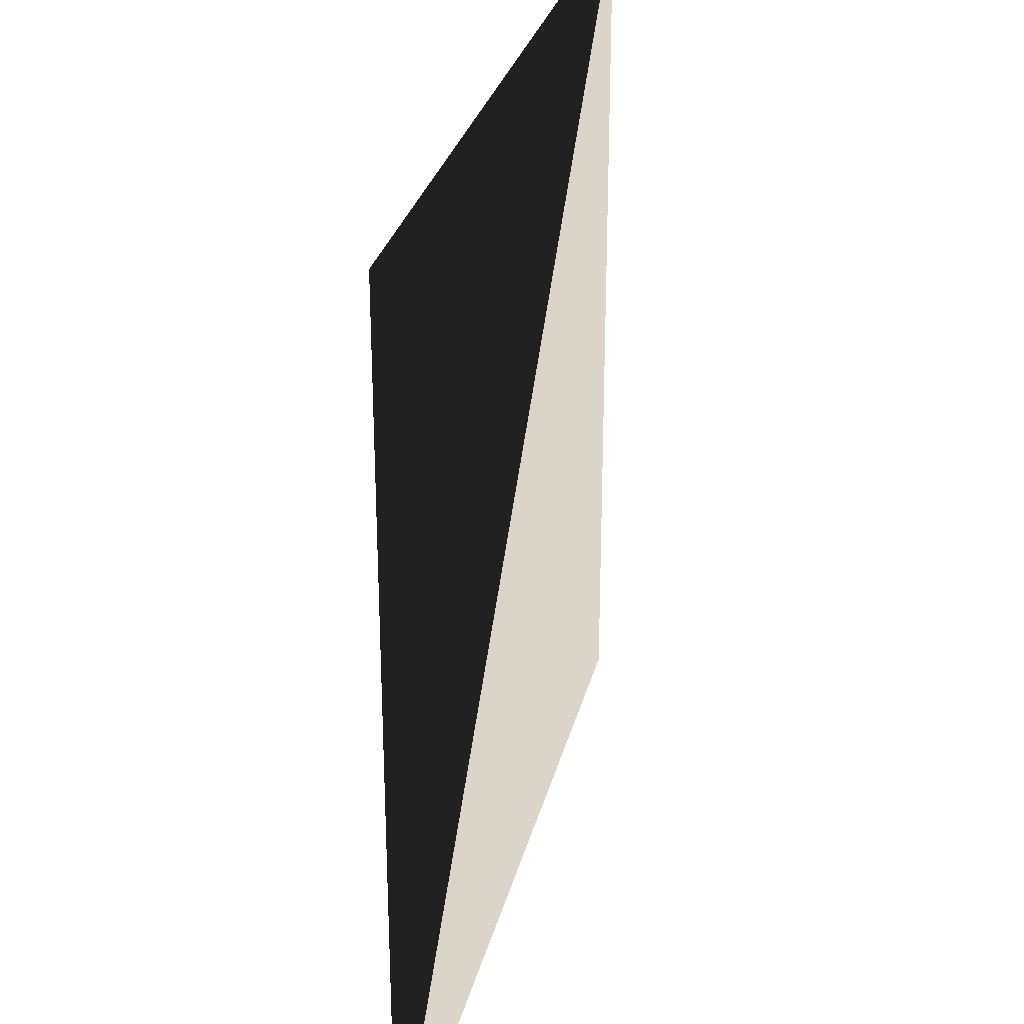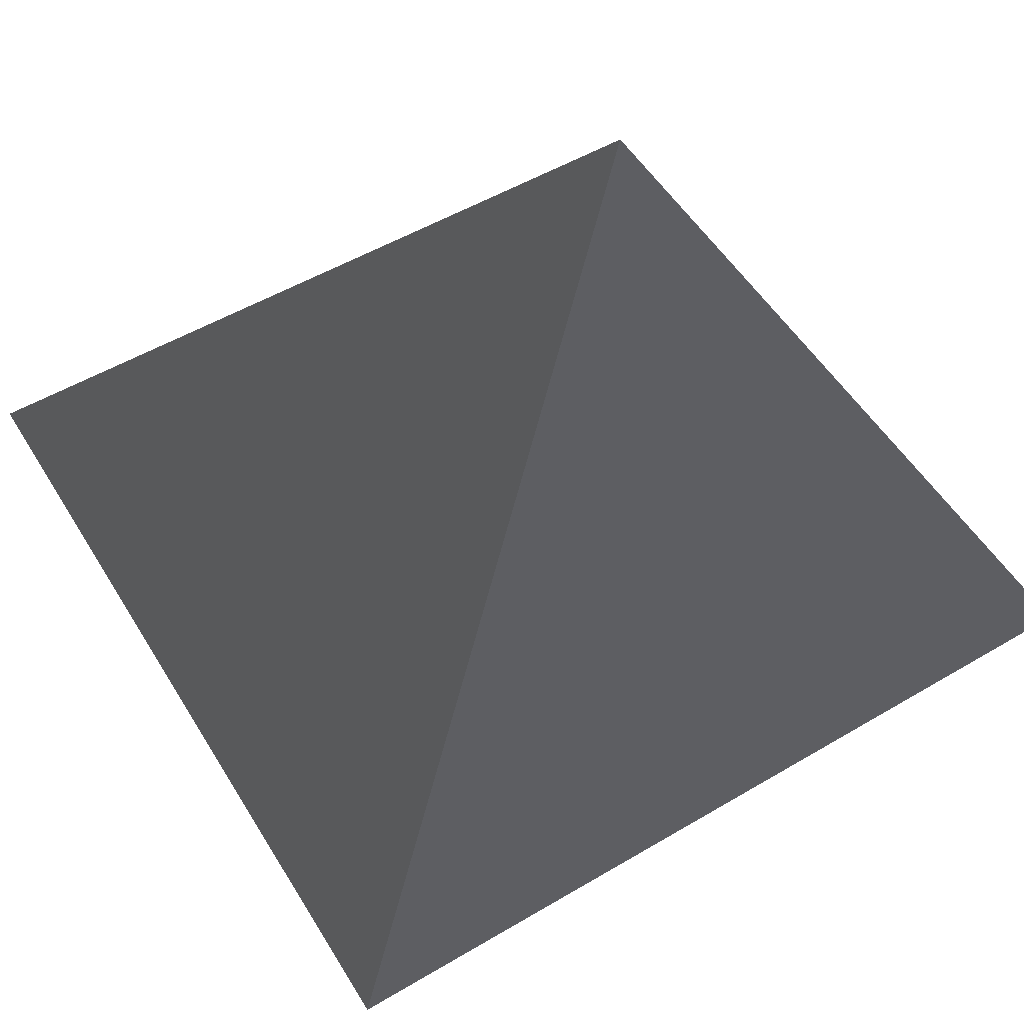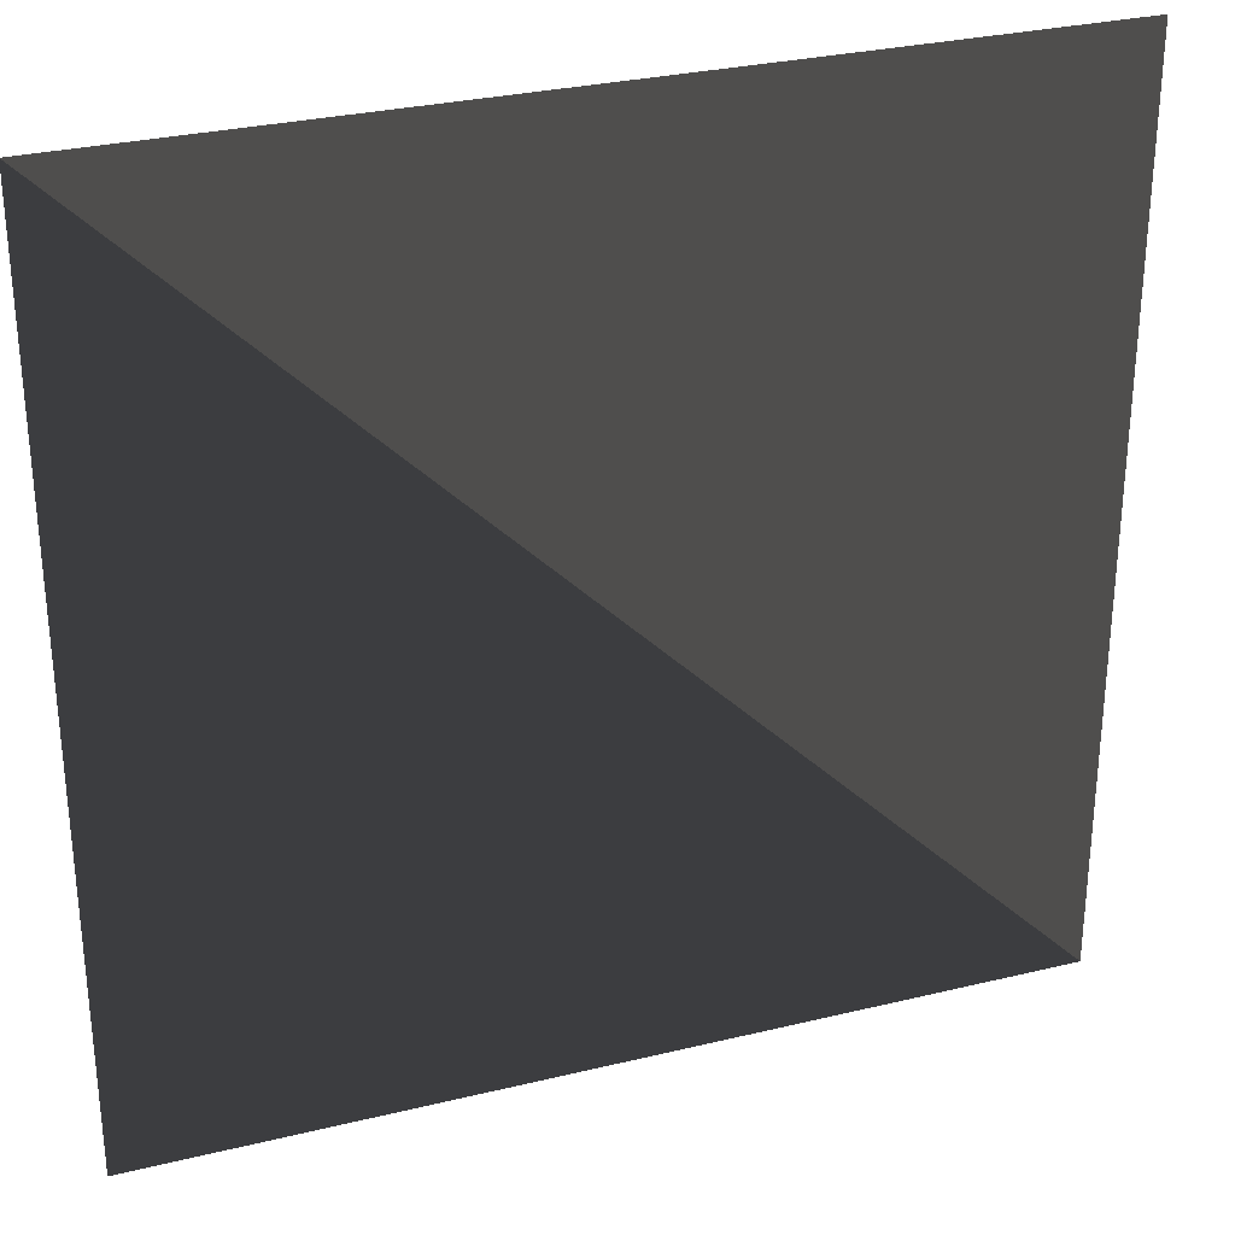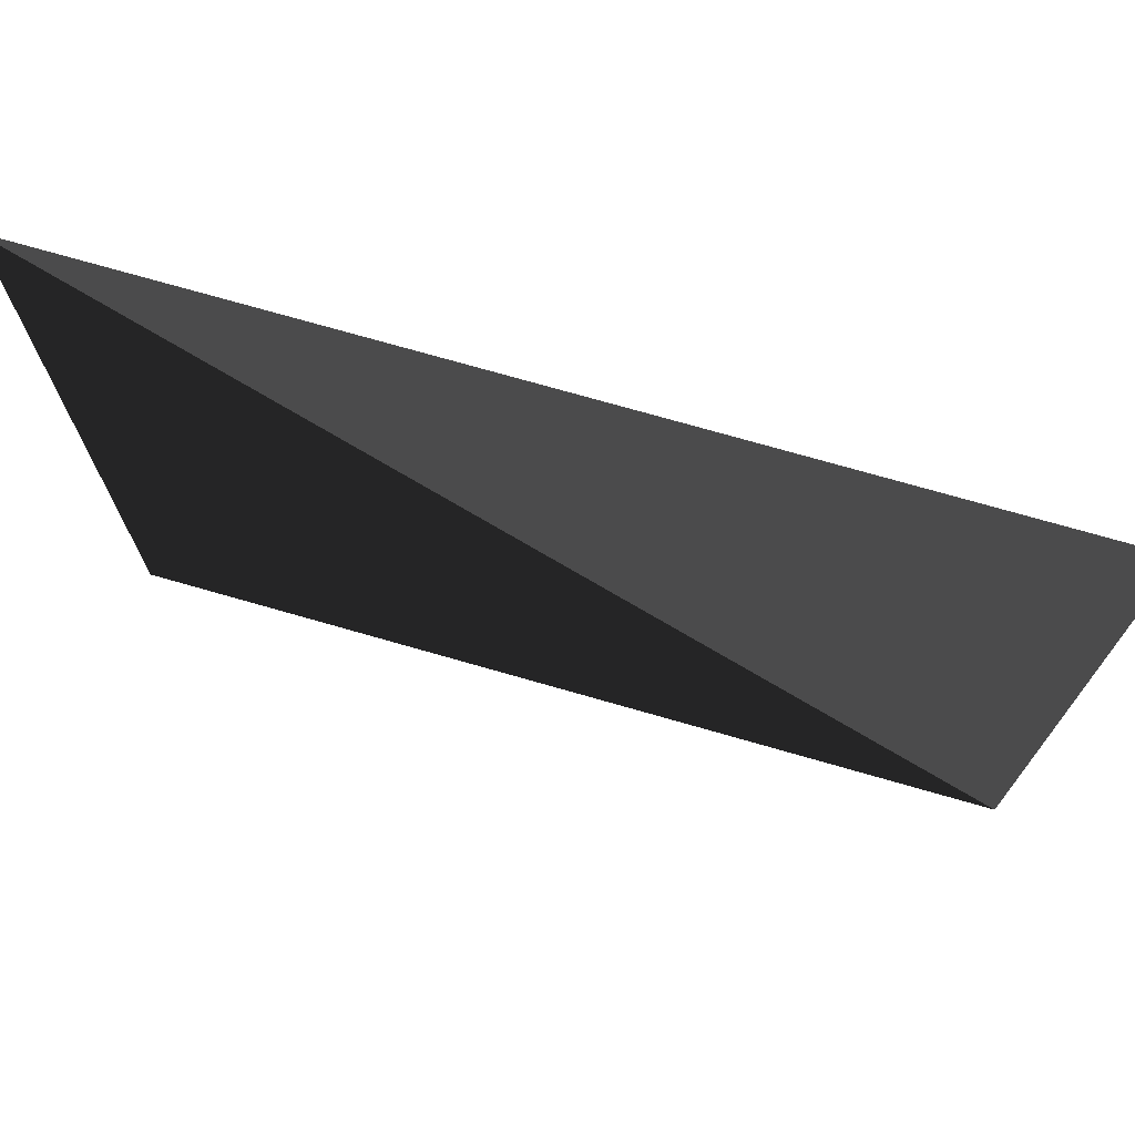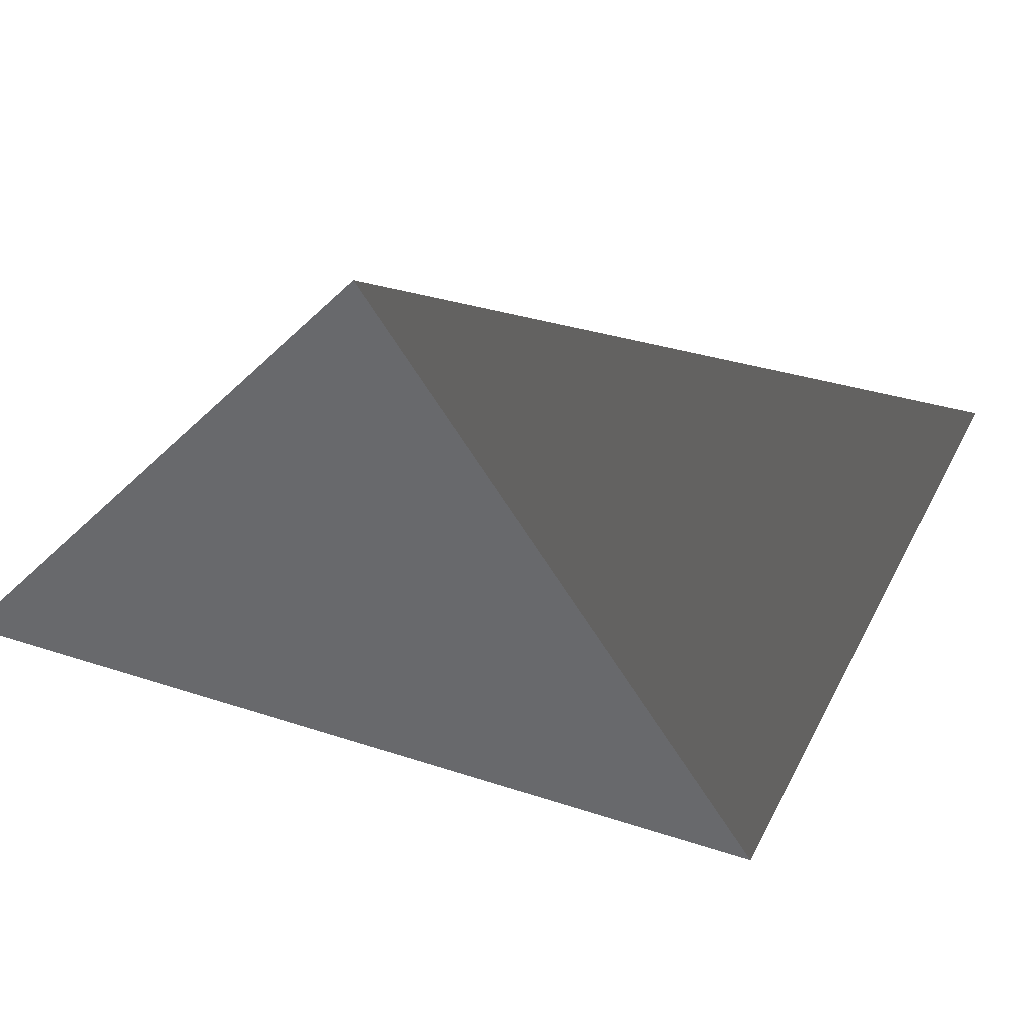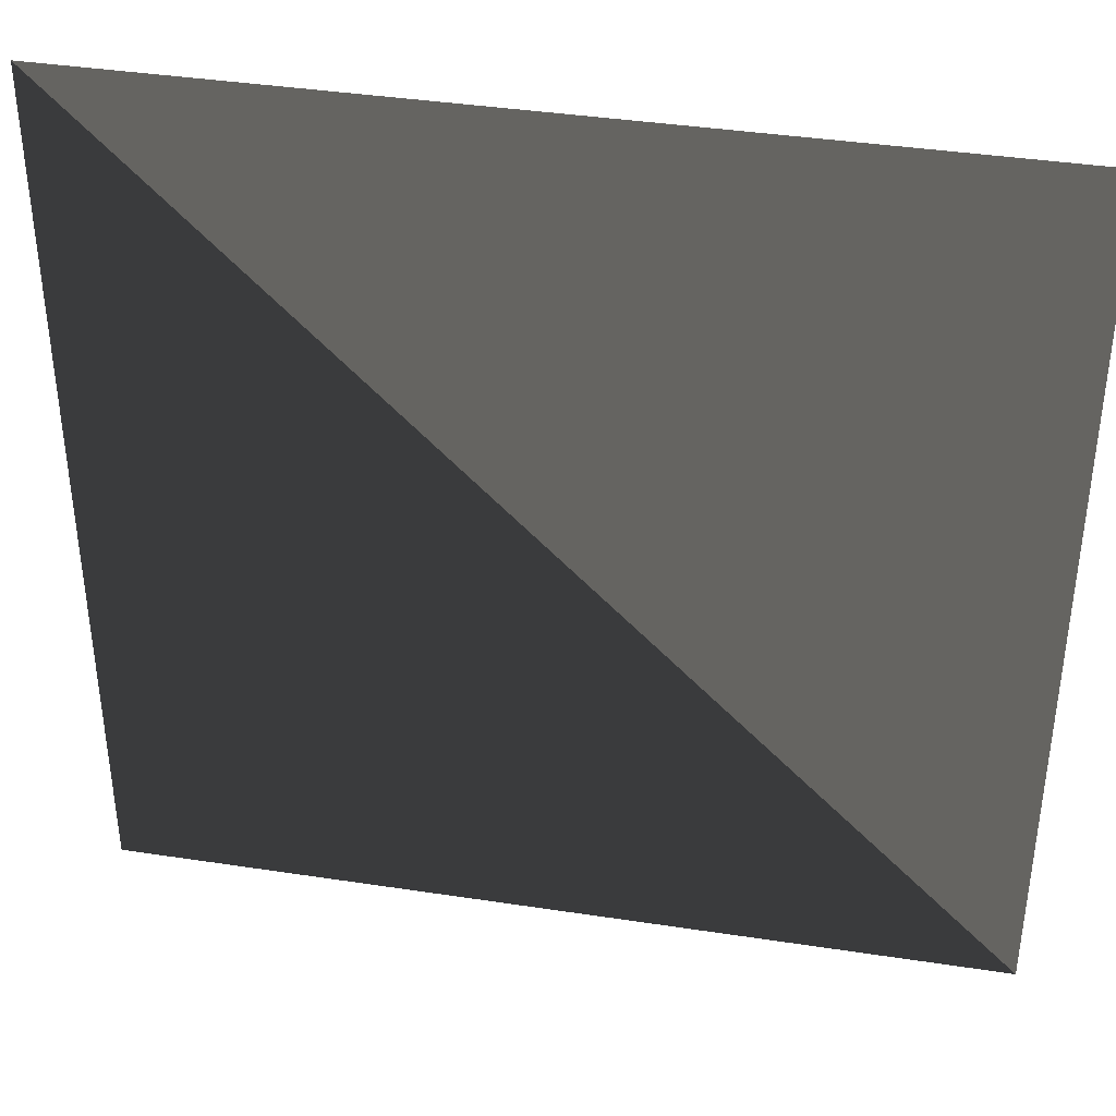
<metadata>
{"format":"obj","ext":"obj","renderer":"f3d","projection":"perspective","resolution":1024,"background":"white","views":[{"elev":29.4,"azim":103.4,"up":"+Y"},{"elev":55.1,"azim":58.4,"up":"+Z"},{"elev":29.9,"azim":-19.5,"up":"+Y"},{"elev":73.7,"azim":16.0,"up":"+Y"},{"elev":33.9,"azim":24.1,"up":"+Z"},{"elev":39.2,"azim":10.8,"up":"+Y"}]}
</metadata>
<code>
o Cube
v -0.5 0.5 0
v -0.5 -0.5 0
v 0.5 -0.5 0
v 0.5 0.5 0
f 1 2 3
f 1 3 4

</code>
